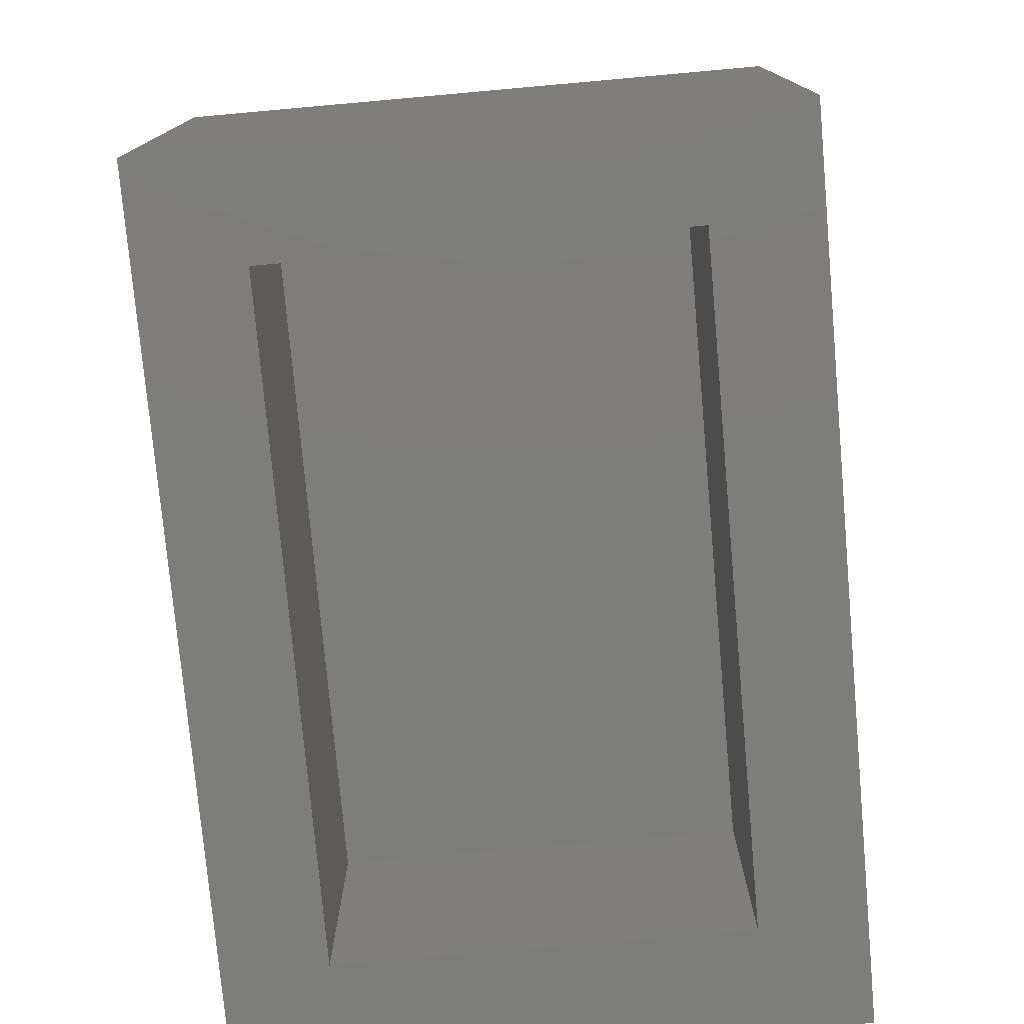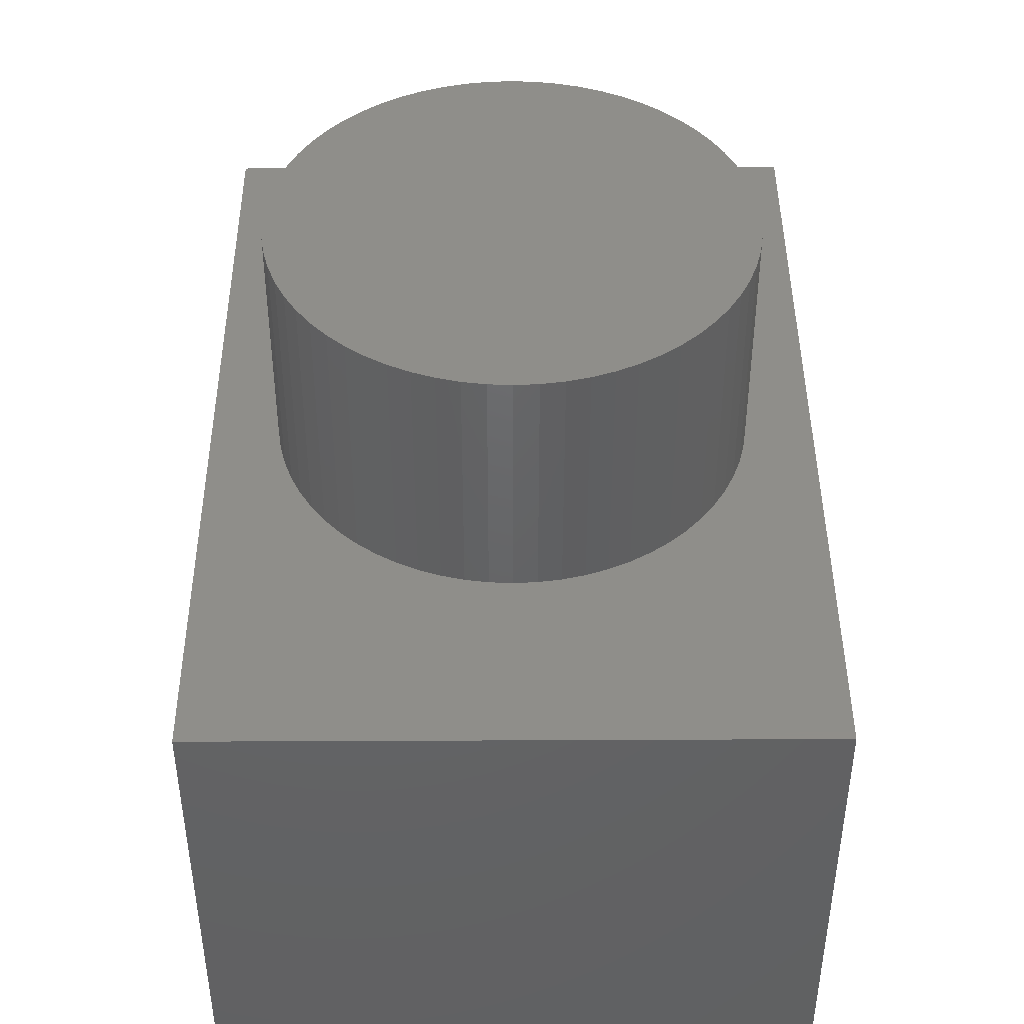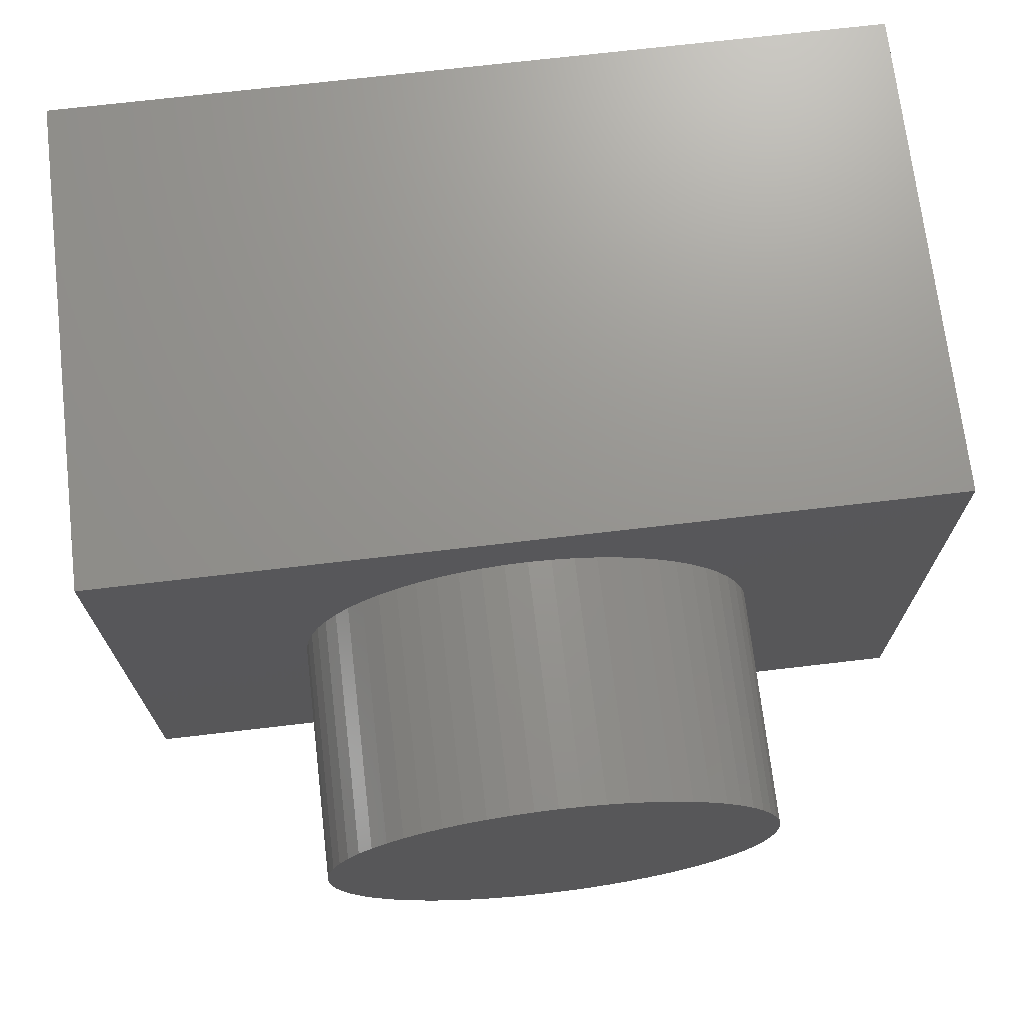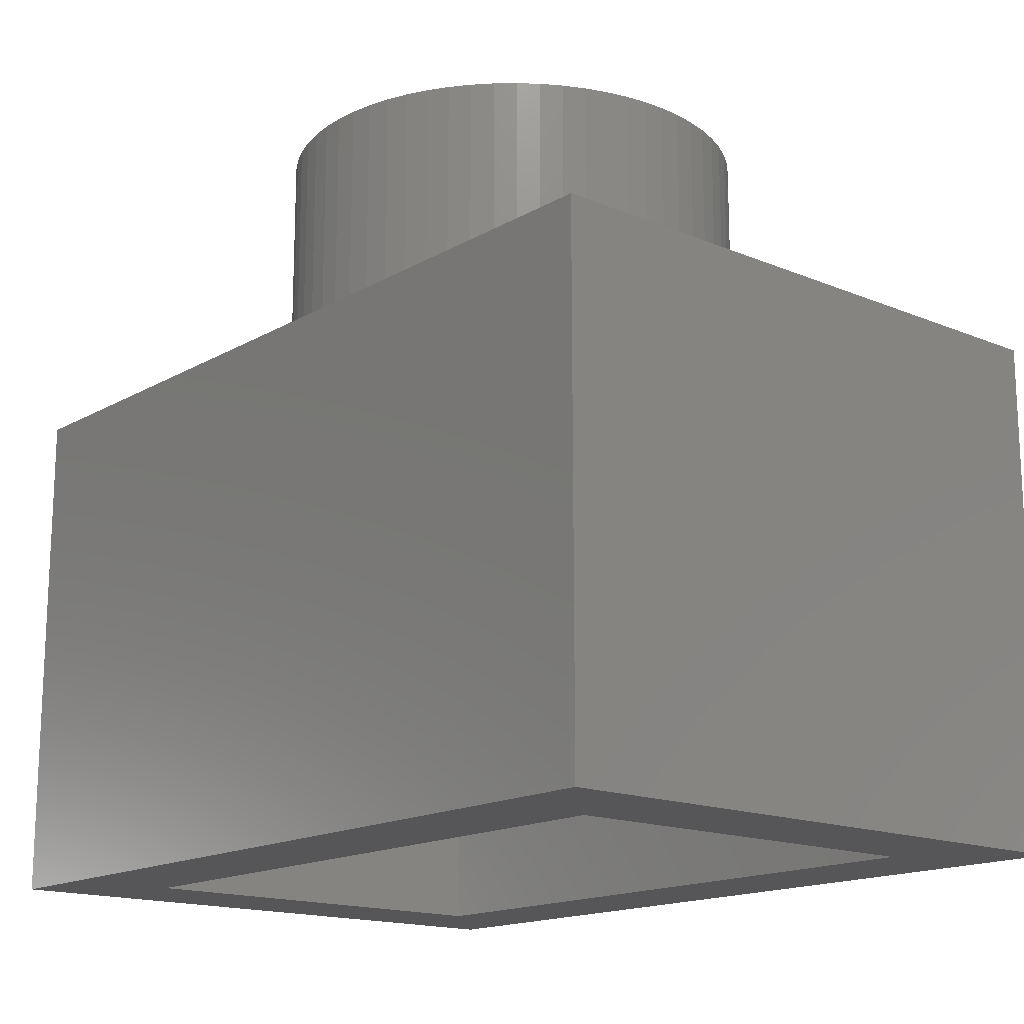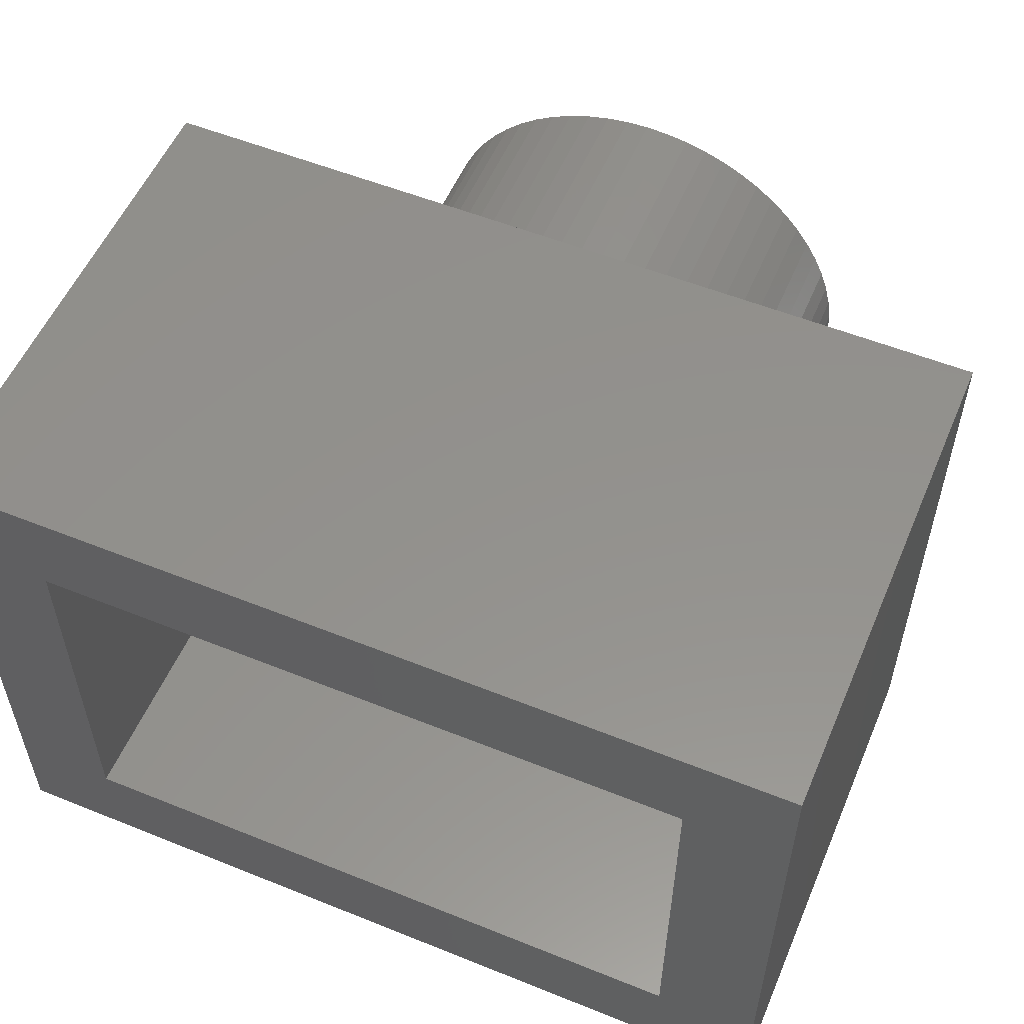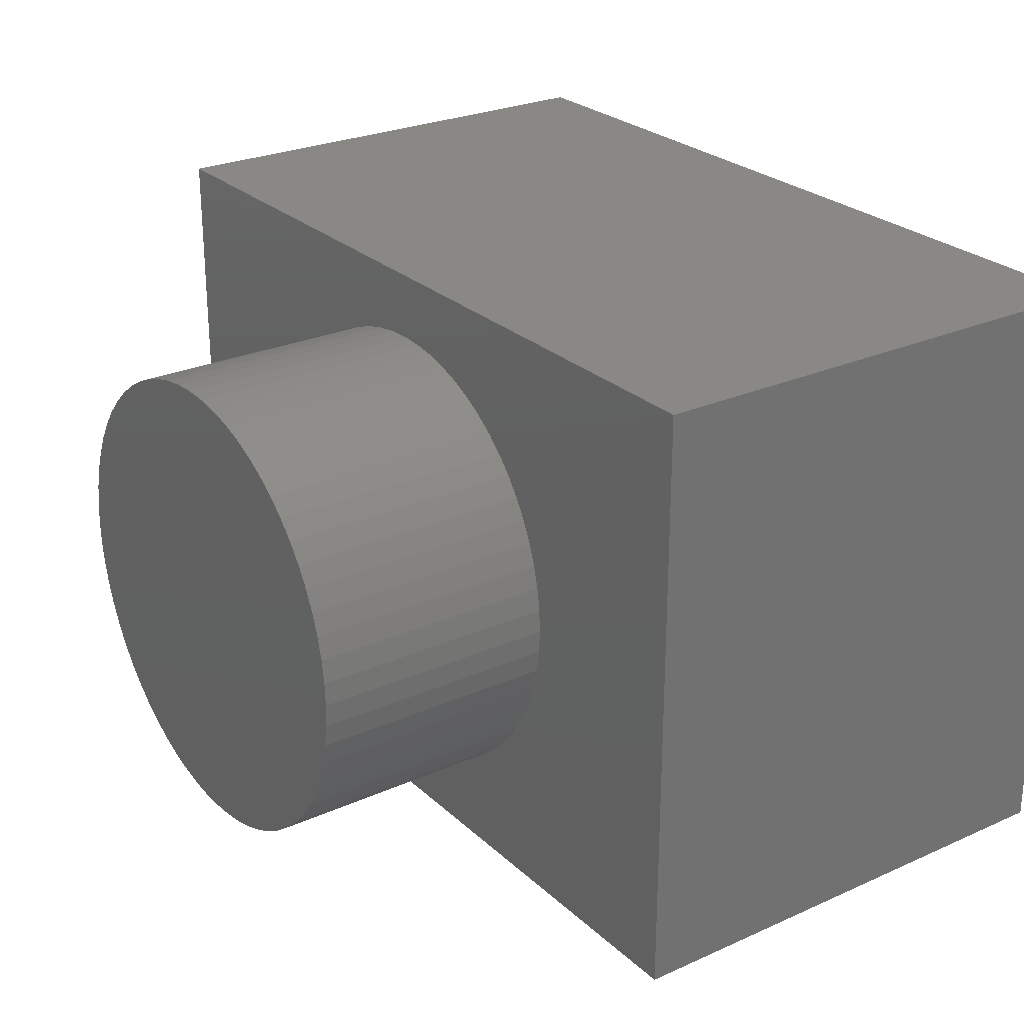
<metadata>
{"format":"stl","ext":"stl","renderer":"f3d","projection":"perspective","resolution":1024,"background":"white","views":[{"elev":-76.7,"azim":-84.9,"up":"+Z"},{"elev":43.8,"azim":89.7,"up":"+Z"},{"elev":71.1,"azim":-6.7,"up":"+Y"},{"elev":-16.1,"azim":49.4,"up":"+Z"},{"elev":55.1,"azim":-157.0,"up":"+Y"},{"elev":26.0,"azim":54.7,"up":"+Y"}]}
</metadata>
<code>
# stl→obj: 144 verts, 284 faces
v 1.626 1.626 5
v 1.459 1.778 7.4
v 1.626 1.626 7.4
v 1.459 1.778 5
v 2.028 1.084 7.4
v 1.912 1.278 5
v 1.912 1.278 7.4
v 2.028 1.084 5
v -2.028 1.084 5
v -1.912 1.278 7.4
v -1.912 1.278 5
v -2.028 1.084 7.4
v 1.459 -1.778 5
v 1.626 -1.626 7.4
v 1.459 -1.778 7.4
v 1.626 -1.626 5
v -1.626 -1.626 5
v -1.459 -1.778 7.4
v -1.626 -1.626 7.4
v -1.459 -1.778 5
v 2.028 -1.084 7.4
v 2.125 -0.8802 5
v 2.125 -0.8802 7.4
v 2.028 -1.084 5
v -2.125 -0.8802 5
v -2.201 -0.6677 7.4
v -2.201 -0.6677 5
v -2.125 -0.8802 7.4
v -2.3 0 5
v -2.289 0.2254 7.4
v -2.289 0.2254 5
v -2.3 0 7.4
v 2.289 -0.2254 7.4
v 2.3 0 5
v 2.3 0 7.4
v 2.289 -0.2254 5
v -0.6677 2.201 5
v -0.8802 2.125 7.4
v -0.6677 2.201 7.4
v -0.8802 2.125 5
v 2.289 0.2254 7.4
v 2.256 0.4487 5
v 2.256 0.4487 7.4
v 2.289 0.2254 5
v 0.6677 2.201 5
v 0.4487 2.256 7.4
v 0.6677 2.201 7.4
v 0.4487 2.256 5
v 0.6677 -2.201 5
v 0.8802 -2.125 7.4
v 0.6677 -2.201 7.4
v 0.8802 -2.125 5
v 1.278 -1.912 5
v 1.278 -1.912 7.4
v -2.201 0.6677 5
v -2.125 0.8802 7.4
v -2.125 0.8802 5
v -2.201 0.6677 7.4
v 1.778 1.459 5
v 1.778 1.459 7.4
v -0.2254 2.289 5
v -0.4487 2.256 7.4
v -0.2254 2.289 7.4
v -0.4487 2.256 5
v 1.278 1.912 7.4
v 1.278 1.912 5
v 1.778 -1.459 5
v 1.778 -1.459 7.4
v -2.289 -0.2254 5
v -2.289 -0.2254 7.4
v -2.256 0.4487 7.4
v -2.256 0.4487 5
v 2.125 0.8802 7.4
v 2.125 0.8802 5
v 2.201 -0.6677 7.4
v 2.256 -0.4487 5
v 2.256 -0.4487 7.4
v 2.201 -0.6677 5
v 0.2254 2.289 7.4
v 0.2254 2.289 5
v 2.201 0.6677 5
v 2.201 0.6677 7.4
v -1.778 1.459 7.4
v -1.778 1.459 5
v 1.084 2.028 5
v 0.8802 2.125 7.4
v 1.084 2.028 7.4
v 0.8802 2.125 5
v -1.626 1.626 7.4
v -1.626 1.626 5
v 0 2.3 5
v 0 2.3 7.4
v 1.912 -1.278 7.4
v 1.912 -1.278 5
v 1.084 -2.028 7.4
v 1.084 -2.028 5
v -1.912 -1.278 5
v -2.028 -1.084 7.4
v -2.028 -1.084 5
v -1.912 -1.278 7.4
v -0.4487 -2.256 5
v -0.2254 -2.289 7.4
v -0.4487 -2.256 7.4
v -0.2254 -2.289 5
v -1.278 1.912 5
v -1.459 1.778 7.4
v -1.278 1.912 7.4
v -1.459 1.778 5
v -0.8802 -2.125 5
v -0.6677 -2.201 7.4
v -0.8802 -2.125 7.4
v -0.6677 -2.201 5
v 0 -2.3 7.4
v 0 -2.3 5
v 0.2254 -2.289 5
v 0.4487 -2.256 7.4
v 0.2254 -2.289 7.4
v 0.4487 -2.256 5
v -1.084 2.028 7.4
v -1.084 -2.028 7.4
v -1.278 -1.912 7.4
v -1.778 -1.459 7.4
v -2.256 -0.4487 7.4
v -1.084 2.028 5
v -1.278 -1.912 5
v -1.778 -1.459 5
v 4.2 2.95 5
v 4.2 -2.95 5
v -4.2 2.95 5
v -4.2 -2.95 5
v -2.256 -0.4487 5
v -1.084 -2.028 5
v 4.2 2.95 0
v 4.2 -2.95 0
v 3.2 -1.95 0
v -3.2 -1.95 0
v -4.2 -2.95 0
v -3.2 1.95 0
v 3.2 1.95 0
v -4.2 2.95 0
v 3.2 1.95 2.5
v 3.2 -1.95 2.5
v -3.2 -1.95 2.5
v -3.2 1.95 2.5
f 1 2 3
f 2 1 4
f 5 6 7
f 6 5 8
f 9 10 11
f 10 9 12
f 13 14 15
f 14 13 16
f 17 18 19
f 18 17 20
f 21 22 23
f 22 21 24
f 25 26 27
f 26 25 28
f 29 30 31
f 30 29 32
f 33 34 35
f 34 33 36
f 37 38 39
f 38 37 40
f 41 42 43
f 42 41 44
f 45 46 47
f 46 45 48
f 49 50 51
f 50 49 52
f 53 15 54
f 15 53 13
f 35 44 41
f 44 35 34
f 55 56 57
f 56 55 58
f 7 59 60
f 59 7 6
f 61 62 63
f 62 61 64
f 4 65 2
f 65 4 66
f 14 67 68
f 67 14 16
f 69 32 29
f 32 69 70
f 31 71 72
f 71 31 30
f 73 8 5
f 8 73 74
f 75 76 77
f 76 75 78
f 48 79 46
f 79 48 80
f 43 81 82
f 81 43 42
f 11 83 84
f 83 11 10
f 60 1 3
f 1 60 59
f 85 86 87
f 86 85 88
f 84 89 90
f 89 84 83
f 91 63 92
f 63 91 61
f 93 24 21
f 24 93 94
f 52 95 50
f 95 52 96
f 77 36 33
f 36 77 76
f 68 94 93
f 94 68 67
f 97 98 99
f 98 97 100
f 64 39 62
f 39 64 37
f 101 102 103
f 102 101 104
f 105 106 107
f 106 105 108
f 109 110 111
f 110 109 112
f 104 113 102
f 113 104 114
f 115 116 117
f 116 115 118
f 88 47 86
f 47 88 45
f 82 74 73
f 74 82 81
f 118 51 116
f 51 118 49
f 108 89 106
f 89 108 90
f 66 87 65
f 87 66 85
f 41 33 35
f 43 33 41
f 43 77 33
f 82 77 43
f 82 75 77
f 73 75 82
f 73 23 75
f 5 23 73
f 5 21 23
f 7 21 5
f 7 93 21
f 60 93 7
f 60 68 93
f 3 68 60
f 3 14 68
f 2 14 3
f 2 15 14
f 65 15 2
f 65 54 15
f 87 54 65
f 87 95 54
f 86 95 87
f 86 50 95
f 47 50 86
f 47 51 50
f 46 51 47
f 46 116 51
f 79 116 46
f 79 117 116
f 92 117 79
f 92 113 117
f 63 113 92
f 63 102 113
f 62 102 63
f 62 103 102
f 39 103 62
f 39 110 103
f 38 110 39
f 38 111 110
f 119 111 38
f 119 120 111
f 107 120 119
f 107 121 120
f 106 121 107
f 106 18 121
f 89 18 106
f 89 19 18
f 83 19 89
f 83 122 19
f 10 122 83
f 10 100 122
f 12 100 10
f 12 98 100
f 56 98 12
f 56 28 98
f 58 28 56
f 58 26 28
f 71 26 58
f 71 123 26
f 30 123 71
f 30 70 123
f 70 30 32
f 114 117 113
f 117 114 115
f 112 103 110
f 103 112 101
f 40 119 38
f 119 40 124
f 20 121 18
f 121 20 125
f 23 78 75
f 78 23 22
f 72 58 55
f 58 72 71
f 126 100 97
f 100 126 122
f 127 34 128
f 127 44 34
f 127 42 44
f 127 81 42
f 127 74 81
f 127 8 74
f 127 6 8
f 127 59 6
f 127 1 59
f 127 4 1
f 127 66 4
f 127 85 66
f 127 88 85
f 127 45 88
f 127 48 45
f 127 80 48
f 127 91 80
f 129 91 127
f 91 129 61
f 31 129 29
f 72 129 31
f 55 129 72
f 57 129 55
f 9 129 57
f 11 129 9
f 84 129 11
f 90 129 84
f 108 129 90
f 105 129 108
f 124 129 105
f 40 129 124
f 37 129 40
f 64 129 37
f 61 129 64
f 36 128 34
f 76 128 36
f 78 128 76
f 22 128 78
f 24 128 22
f 94 128 24
f 67 128 94
f 16 128 67
f 13 128 16
f 53 128 13
f 96 128 53
f 52 128 96
f 49 128 52
f 118 128 49
f 115 128 118
f 114 128 115
f 130 114 104
f 130 104 101
f 130 29 129
f 29 130 69
f 69 130 131
f 131 130 27
f 27 130 25
f 114 130 128
f 112 130 101
f 109 130 112
f 132 130 109
f 125 130 132
f 20 130 125
f 17 130 20
f 126 130 17
f 97 130 126
f 99 130 97
f 25 130 99
f 80 92 79
f 92 80 91
f 96 54 95
f 54 96 53
f 57 12 9
f 12 57 56
f 17 122 126
f 122 17 19
f 125 120 121
f 120 125 132
f 99 28 25
f 28 99 98
f 124 107 119
f 107 124 105
f 132 111 120
f 111 132 109
f 27 123 131
f 123 27 26
f 131 70 69
f 70 131 123
f 128 133 127
f 133 128 134
f 134 135 133
f 134 136 135
f 136 137 138
f 137 136 134
f 139 133 135
f 138 133 139
f 138 140 133
f 140 138 137
f 137 129 140
f 129 137 130
f 133 129 127
f 129 133 140
f 137 128 130
f 128 137 134
f 135 141 139
f 141 135 142
f 143 141 142
f 141 143 144
f 143 138 144
f 138 143 136
f 138 141 144
f 141 138 139
f 135 143 142
f 143 135 136

</code>
